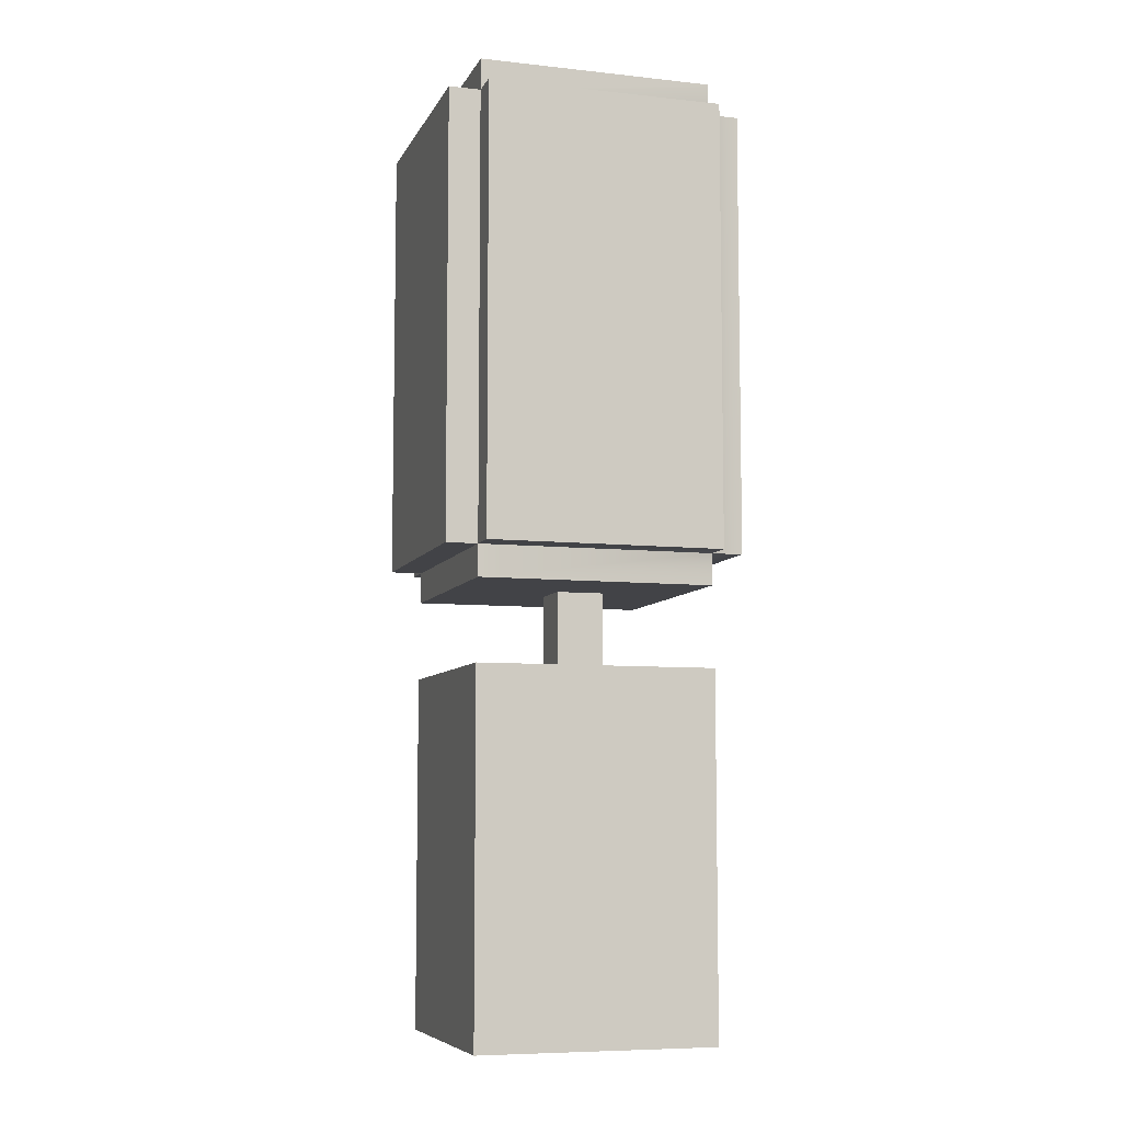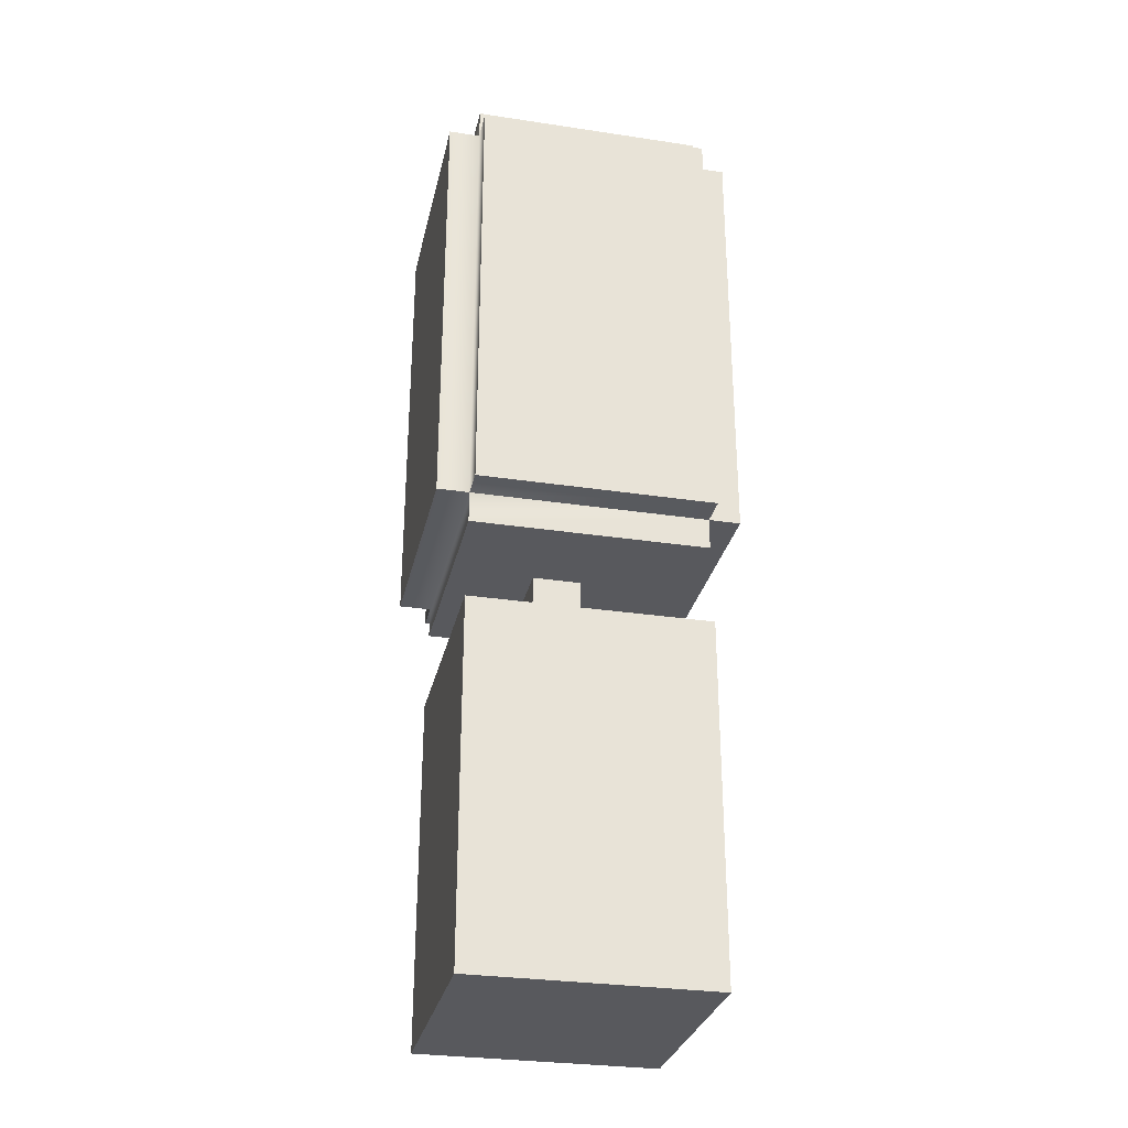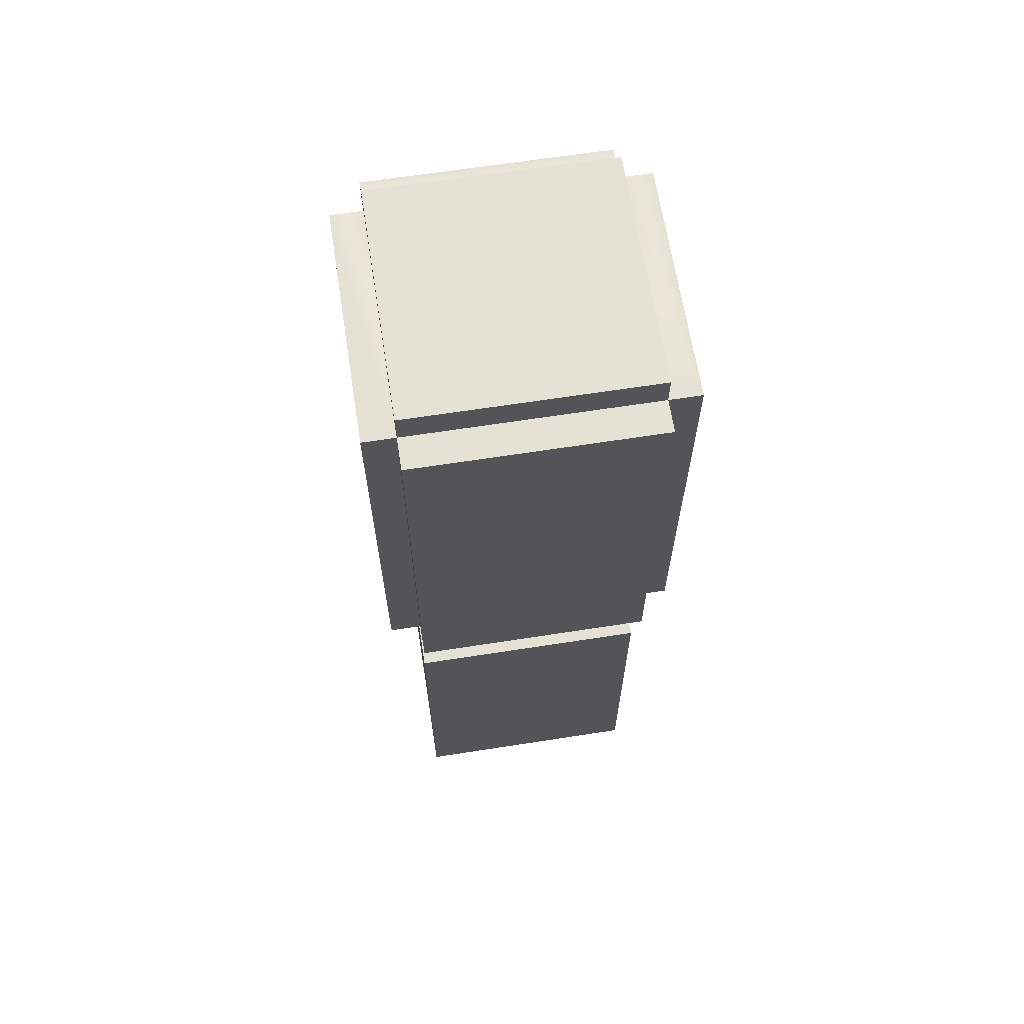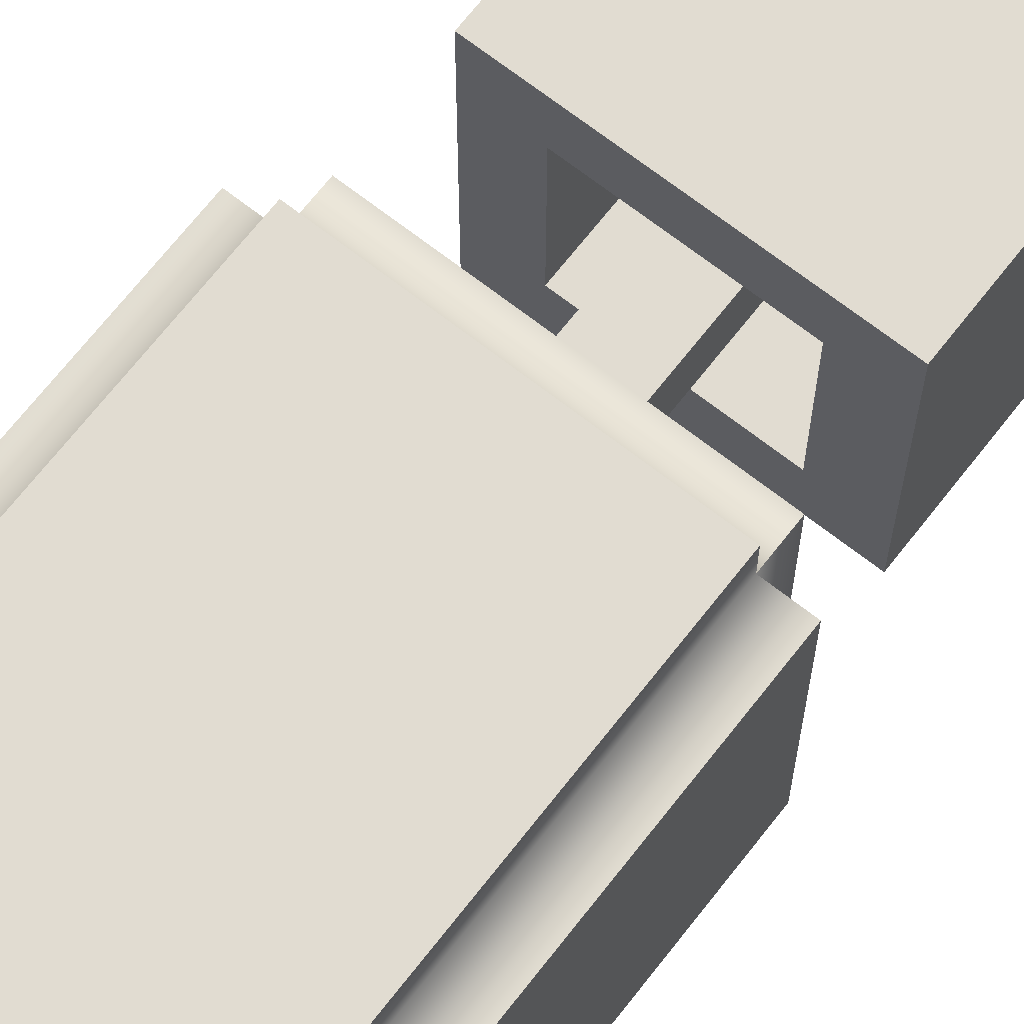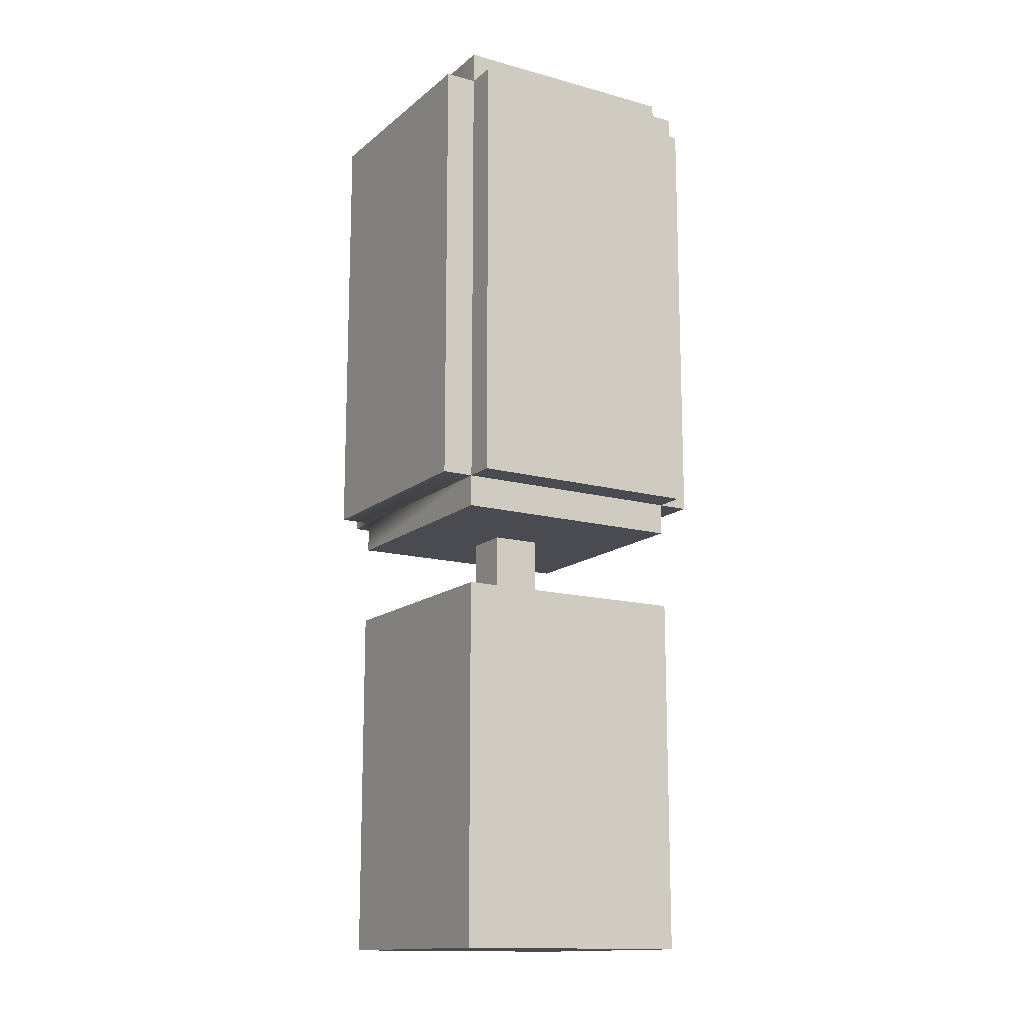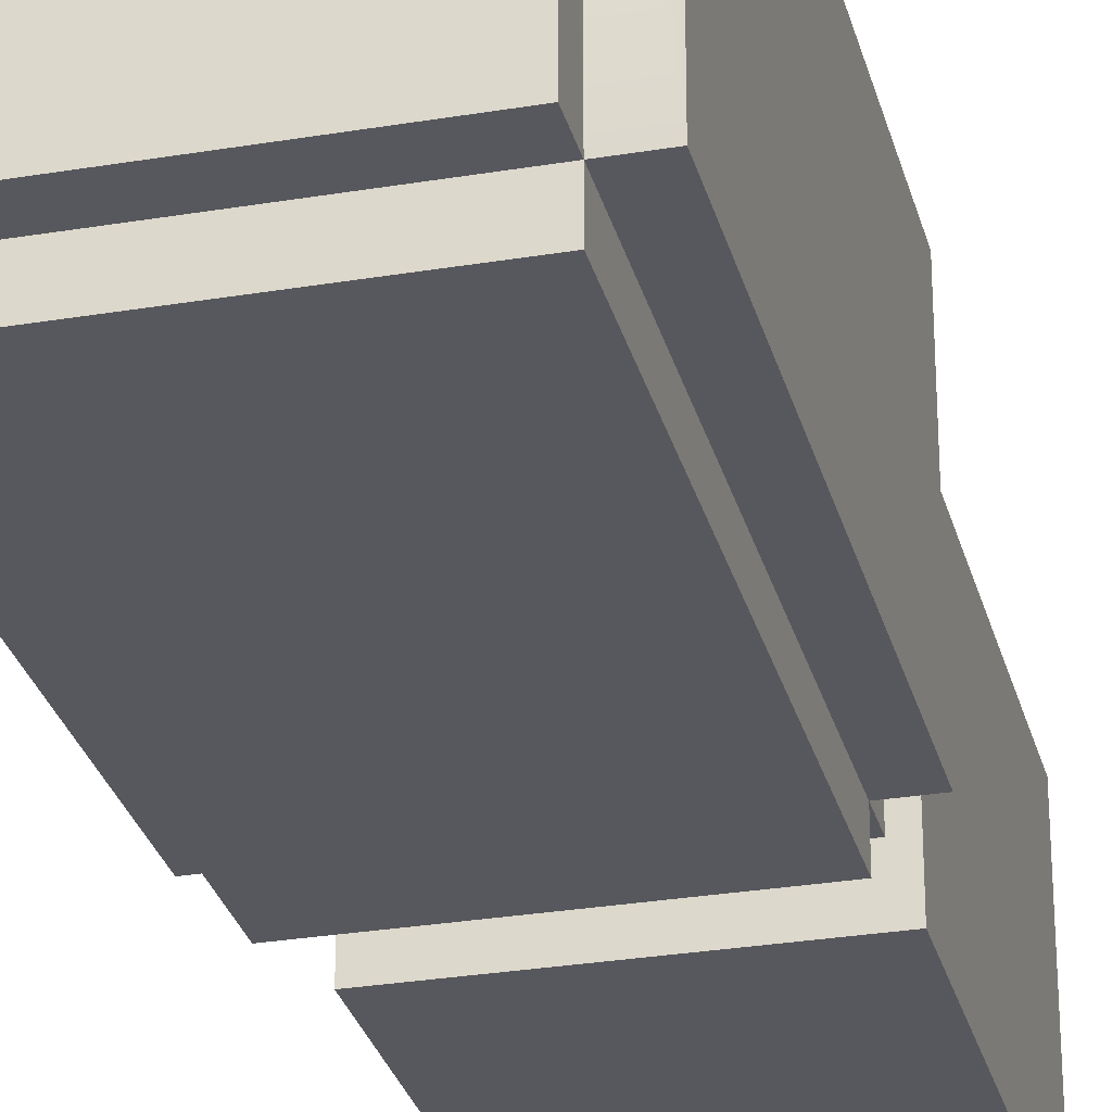
<metadata>
{"format":"obj","ext":"obj","renderer":"f3d","projection":"perspective","resolution":1024,"background":"white","views":[{"elev":-7.5,"azim":73.0,"up":"+Z"},{"elev":-29.9,"azim":-102.4,"up":"+Z"},{"elev":65.1,"azim":-8.9,"up":"+Z"},{"elev":69.1,"azim":38.0,"up":"+Y"},{"elev":-14.4,"azim":-30.8,"up":"+Z"},{"elev":-28.9,"azim":14.0,"up":"+Y"}]}
</metadata>
<code>
g Pizza_Tree
v 0.25 -0.25 -0.9906
v -0.25 -0.25 -0.2406
v 0.25 -0.25 -0.2406
v -0.25 -0.25 -0.9906
v 0.25 0.25 -0.9907
v 0.25 -0.25 -0.2406
v 0.25 0.25 -0.2407
v 0.25 -0.25 -0.9906
v -0.25 0.25 -0.2407
v -0.25 -0.25 -0.9906
v -0.25 0.25 -0.9907
v -0.25 -0.25 -0.2406
v -0.25 0.25 -0.9907
v 0.25 -0.25 -0.9906
v 0.25 0.25 -0.9907
v -0.25 -0.25 -0.9906
v 0.25 0.25 -0.9907
v -0.25 0.25 -0.2407
v -0.25 0.25 -0.9907
v 0.25 0.25 -0.2407
v -0.2483 -0.2467 -0.00595
v 0.2483 -0.3127 -0.00595
v 0.2483 -0.2467 -0.00595
v -0.2483 -0.3127 -0.00595
v 0.2483 -0.2467 -0.00595
v 0.2483 -0.3127 0.9247
v 0.2483 -0.2467 0.9246
v 0.2483 -0.3127 -0.00595
v 0.2483 -0.2467 0.9246
v -0.2483 -0.3127 0.9247
v -0.2483 -0.2467 0.9246
v 0.2483 -0.3127 0.9247
v -0.2483 -0.2467 0.9246
v -0.2483 -0.3127 -0.00595
v -0.2483 -0.2467 -0.00595
v -0.2483 -0.3127 0.9247
v 0.2483 -0.3127 -0.00595
v -0.2483 -0.3127 0.9247
v 0.2483 -0.3127 0.9247
v -0.2483 -0.3127 -0.00595
v 0.2483 -0.2467 -0.00595
v 0.3143 0.2467 -0.00595
v 0.2483 0.2467 -0.00595
v 0.3143 -0.2467 -0.00595
v 0.2483 0.2467 -0.00595
v 0.3143 0.2467 0.9246
v 0.2483 0.2467 0.9246
v 0.3143 0.2467 -0.00595
v 0.2483 0.2467 0.9246
v 0.3143 -0.2467 0.9246
v 0.2483 -0.2467 0.9246
v 0.3143 0.2467 0.9246
v 0.2483 -0.2467 0.9246
v 0.3143 -0.2467 -0.00595
v 0.2483 -0.2467 -0.00595
v 0.3143 -0.2467 0.9246
v 0.3143 0.2467 -0.00595
v 0.3143 -0.2467 0.9246
v 0.3143 0.2467 0.9246
v 0.3143 -0.2467 -0.00595
v 0.2483 -0.2467 0.9246
v 0.2483 0.2467 0.9906
v 0.2483 0.2467 0.9246
v 0.2483 -0.2467 0.9907
v 0.2483 0.2467 0.9246
v -0.2483 0.2467 0.9906
v -0.2483 0.2467 0.9246
v 0.2483 0.2467 0.9906
v -0.2483 0.2467 0.9246
v -0.2483 -0.2467 0.9907
v -0.2483 -0.2467 0.9246
v -0.2483 0.2467 0.9906
v -0.2483 -0.2467 0.9246
v 0.2483 -0.2467 0.9907
v 0.2483 -0.2467 0.9246
v -0.2483 -0.2467 0.9907
v 0.2483 0.2467 0.9906
v -0.2483 -0.2467 0.9907
v -0.2483 0.2467 0.9906
v 0.2483 -0.2467 0.9907
v -0.2483 -0.2467 0.9246
v -0.3143 0.2467 0.9246
v -0.2483 0.2467 0.9246
v -0.3143 -0.2467 0.9246
v -0.2483 0.2467 0.9246
v -0.3143 0.2467 -0.00595
v -0.2483 0.2467 -0.00595
v -0.3143 0.2467 0.9246
v -0.2483 0.2467 -0.00595
v -0.3143 -0.2467 -0.00595
v -0.2483 -0.2467 -0.00595
v -0.3143 0.2467 -0.00595
v -0.2483 -0.2467 -0.00595
v -0.3143 -0.2467 0.9246
v -0.2483 -0.2467 0.9246
v -0.3143 -0.2467 -0.00595
v -0.3143 0.2467 0.9246
v -0.3143 -0.2467 -0.00595
v -0.3143 0.2467 -0.00595
v -0.3143 -0.2467 0.9246
v -0.2483 -0.2467 -0.00595
v -0.2483 0.2467 -0.07195
v -0.2483 0.2467 -0.00595
v -0.2483 -0.2467 -0.07195
v -0.2483 0.2467 -0.00595
v 0.2483 0.2467 -0.07195
v 0.2483 0.2467 -0.00595
v -0.2483 0.2467 -0.07195
v 0.2483 0.2467 -0.00595
v 0.2483 -0.2467 -0.07195
v 0.2483 -0.2467 -0.00595
v 0.2483 0.2467 -0.07195
v 0.2483 -0.2467 -0.00595
v -0.2483 -0.2467 -0.07195
v -0.2483 -0.2467 -0.00595
v 0.2483 -0.2467 -0.07195
v -0.2483 0.2467 -0.07195
v 0.2483 -0.2467 -0.07195
v 0.2483 0.2467 -0.07195
v -0.2483 -0.2467 -0.07195
v 0.2483 0.2467 0.9246
v 0.2483 0.3127 -0.00595
v 0.2483 0.2467 -0.00595
v 0.2483 0.3127 0.9246
v 0.2483 0.2467 -0.00595
v -0.2483 0.3127 -0.00595
v -0.2483 0.2467 -0.00595
v 0.2483 0.3127 -0.00595
v -0.2483 0.2467 -0.00595
v -0.2483 0.3127 0.9246
v -0.2483 0.2467 0.9246
v -0.2483 0.3127 -0.00595
v -0.2483 0.2467 0.9246
v 0.2483 0.3127 0.9246
v 0.2483 0.2467 0.9246
v -0.2483 0.3127 0.9246
v 0.2483 0.3127 -0.00595
v -0.2483 0.3127 0.9246
v -0.2483 0.3127 -0.00595
v 0.2483 0.3127 0.9246
v 0.25 -0.25 -0.2406
v 0.149 0.149 -0.2407
v 0.25 0.25 -0.2407
v 0.149 -0.149 -0.2406
v 0.25 0.25 -0.2407
v -0.149 0.149 -0.2407
v -0.25 0.25 -0.2407
v 0.149 0.149 -0.2407
v -0.25 0.25 -0.2407
v -0.149 -0.149 -0.2406
v -0.25 -0.25 -0.2406
v -0.149 0.149 -0.2407
v -0.25 -0.25 -0.2406
v 0.149 -0.149 -0.2406
v 0.25 -0.25 -0.2406
v -0.149 -0.149 -0.2406
v 0.149 -0.149 -0.2406
v 0.149 0.149 -0.4107
v 0.149 0.149 -0.2407
v 0.149 -0.149 -0.4106
v 0.149 0.149 -0.2407
v -0.149 0.149 -0.4107
v -0.149 0.149 -0.2407
v 0.149 0.149 -0.4107
v -0.149 0.149 -0.2407
v -0.149 -0.149 -0.4106
v -0.149 -0.149 -0.2406
v -0.149 0.149 -0.4107
v -0.149 -0.149 -0.2406
v 0.149 -0.149 -0.4106
v 0.149 -0.149 -0.2406
v -0.149 -0.149 -0.4106
v 0.149 0.149 -0.4107
v -0.149 -0.149 -0.4106
v -0.149 0.149 -0.4107
v 0.149 -0.149 -0.4106
v 0.0475 -0.0225 -0.4557
v 0.0475 0.0775 0.04435
v 0.0475 0.0775 -0.4557
v 0.0475 -0.0225 0.04435
v -0.0525 -0.0225 -0.4557
v 0.0475 0.0775 -0.4557
v -0.0525 0.0775 -0.4557
v 0.0475 -0.0225 -0.4557
v -0.0525 0.0775 -0.4557
v 0.0475 0.0775 0.04435
v -0.0525 0.0775 0.04435
v 0.0475 0.0775 -0.4557
v -0.0525 0.0775 0.04435
v 0.0475 -0.0225 0.04435
v -0.0525 -0.0225 0.04435
v 0.0475 0.0775 0.04435
v -0.0525 -0.0225 0.04435
v 0.0475 -0.0225 -0.4557
v -0.0525 -0.0225 -0.4557
v 0.0475 -0.0225 0.04435
v -0.0525 -0.0225 -0.4557
v -0.0525 0.0775 0.04435
v -0.0525 -0.0225 0.04435
v -0.0525 0.0775 -0.4557
g Pizza_Tree_0
f 3 2 1
f 4 1 2
f 7 6 5
f 8 5 6
f 11 10 9
f 12 9 10
f 15 14 13
f 16 13 14
f 19 18 17
f 20 17 18
f 23 22 21
f 24 21 22
f 27 26 25
f 28 25 26
f 31 30 29
f 32 29 30
f 35 34 33
f 36 33 34
f 39 38 37
f 40 37 38
f 43 42 41
f 44 41 42
f 47 46 45
f 48 45 46
f 51 50 49
f 52 49 50
f 55 54 53
f 56 53 54
f 59 58 57
f 60 57 58
f 63 62 61
f 64 61 62
f 67 66 65
f 68 65 66
f 71 70 69
f 72 69 70
f 75 74 73
f 76 73 74
f 79 78 77
f 80 77 78
f 83 82 81
f 84 81 82
f 87 86 85
f 88 85 86
f 91 90 89
f 92 89 90
f 95 94 93
f 96 93 94
f 99 98 97
f 100 97 98
f 103 102 101
f 104 101 102
f 107 106 105
f 108 105 106
f 111 110 109
f 112 109 110
f 115 114 113
f 116 113 114
f 119 118 117
f 120 117 118
f 123 122 121
f 124 121 122
f 127 126 125
f 128 125 126
f 131 130 129
f 132 129 130
f 135 134 133
f 136 133 134
f 139 138 137
f 140 137 138
f 143 142 141
f 144 141 142
f 147 146 145
f 148 145 146
f 151 150 149
f 152 149 150
f 155 154 153
f 156 153 154
f 159 158 157
f 160 157 158
f 163 162 161
f 164 161 162
f 167 166 165
f 168 165 166
f 171 170 169
f 172 169 170
f 175 174 173
f 176 173 174
f 179 178 177
f 180 177 178
f 183 182 181
f 184 181 182
f 187 186 185
f 188 185 186
f 191 190 189
f 192 189 190
f 195 194 193
f 196 193 194
f 199 198 197
f 200 197 198

</code>
